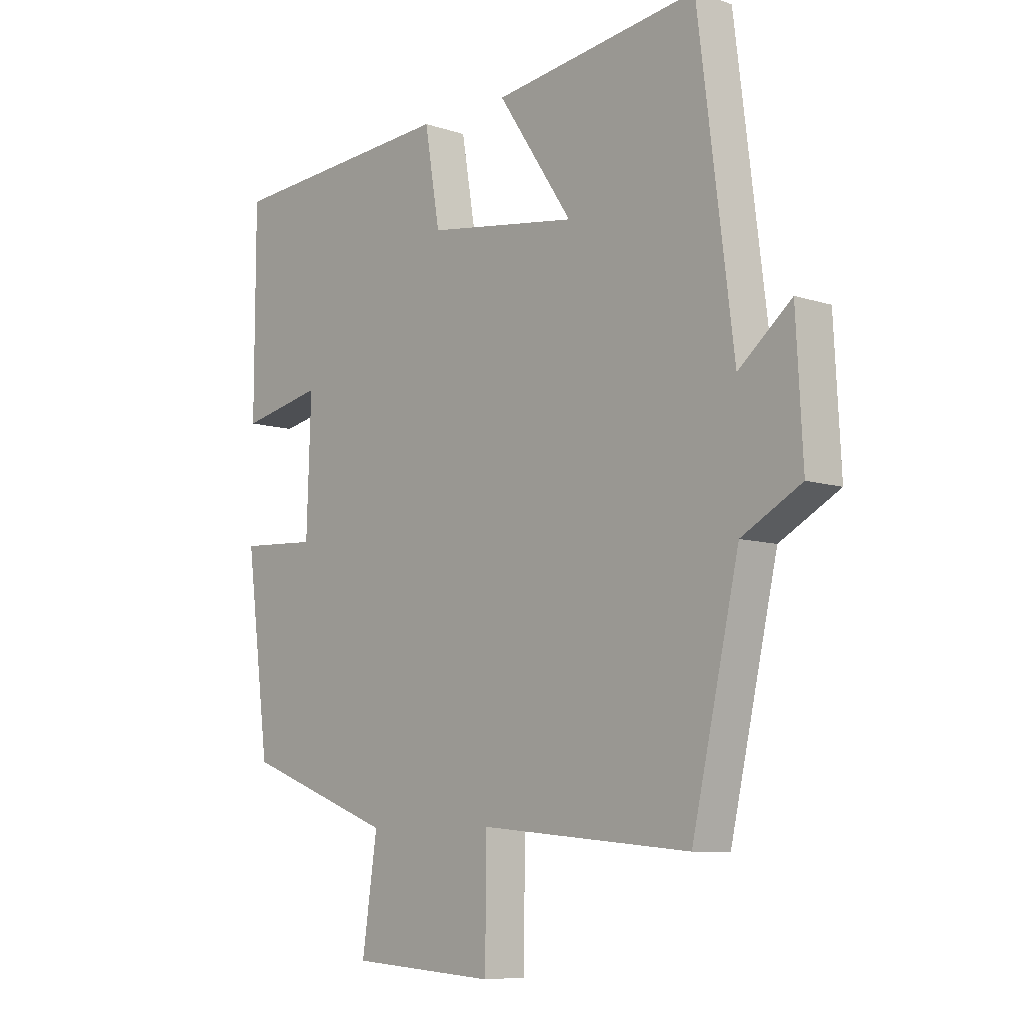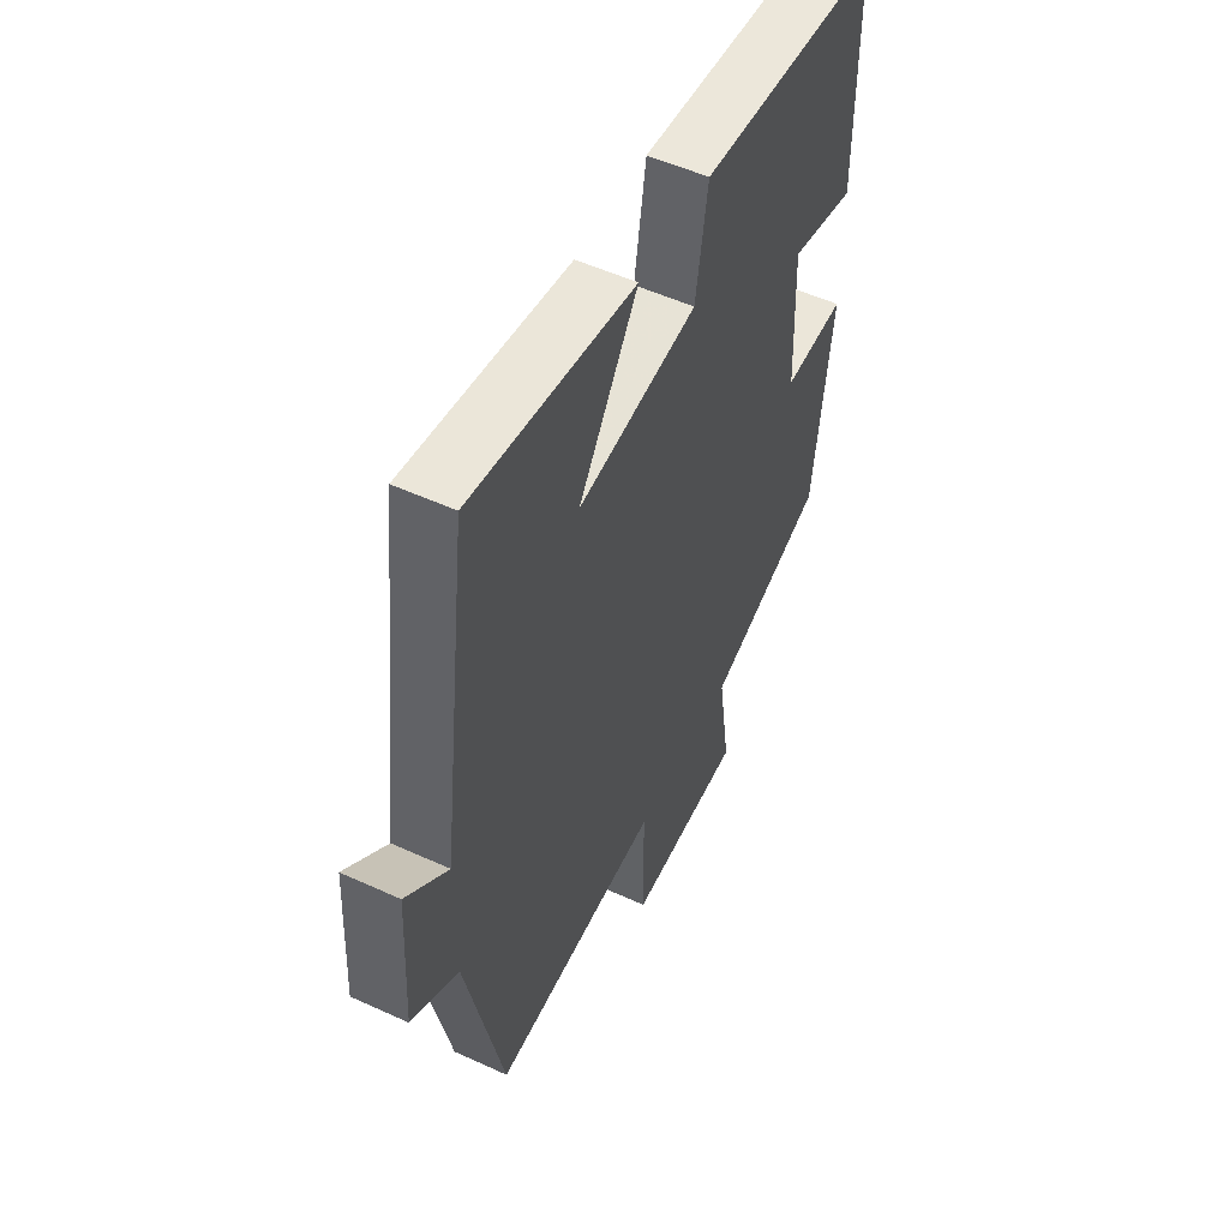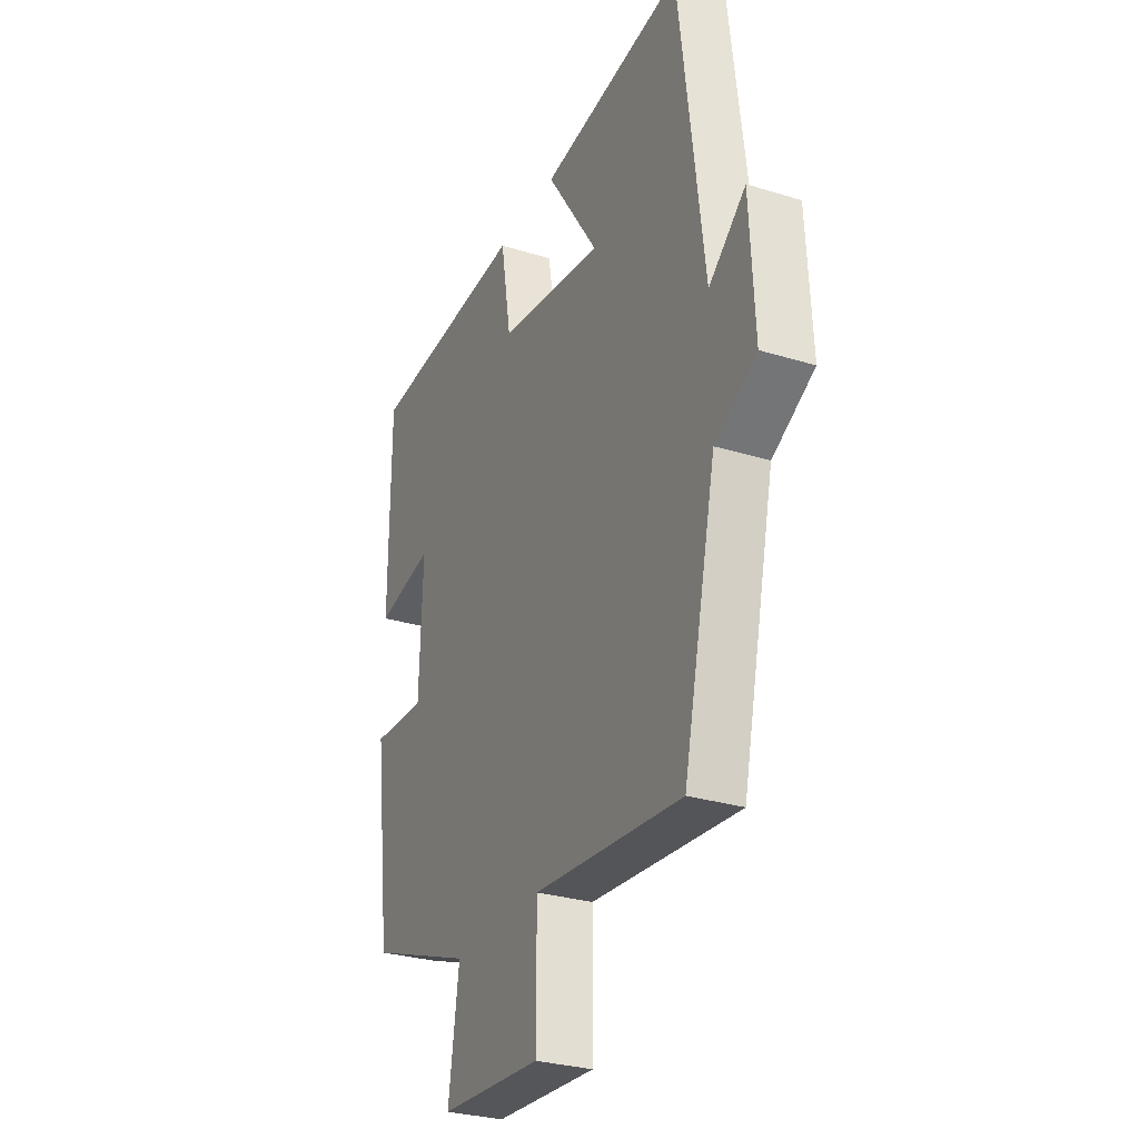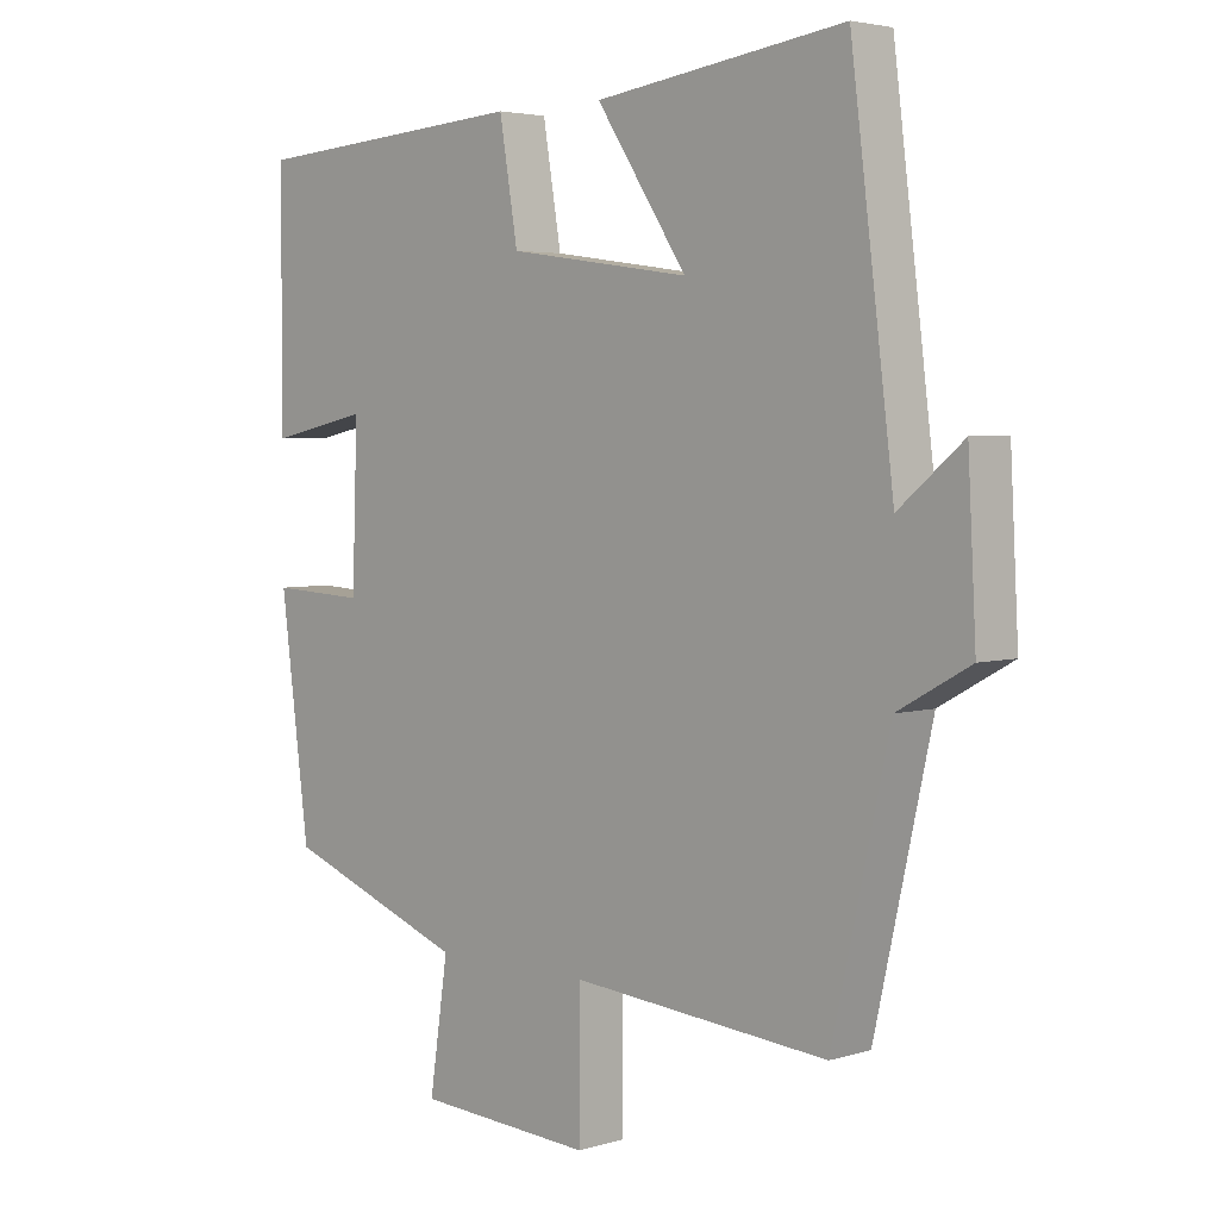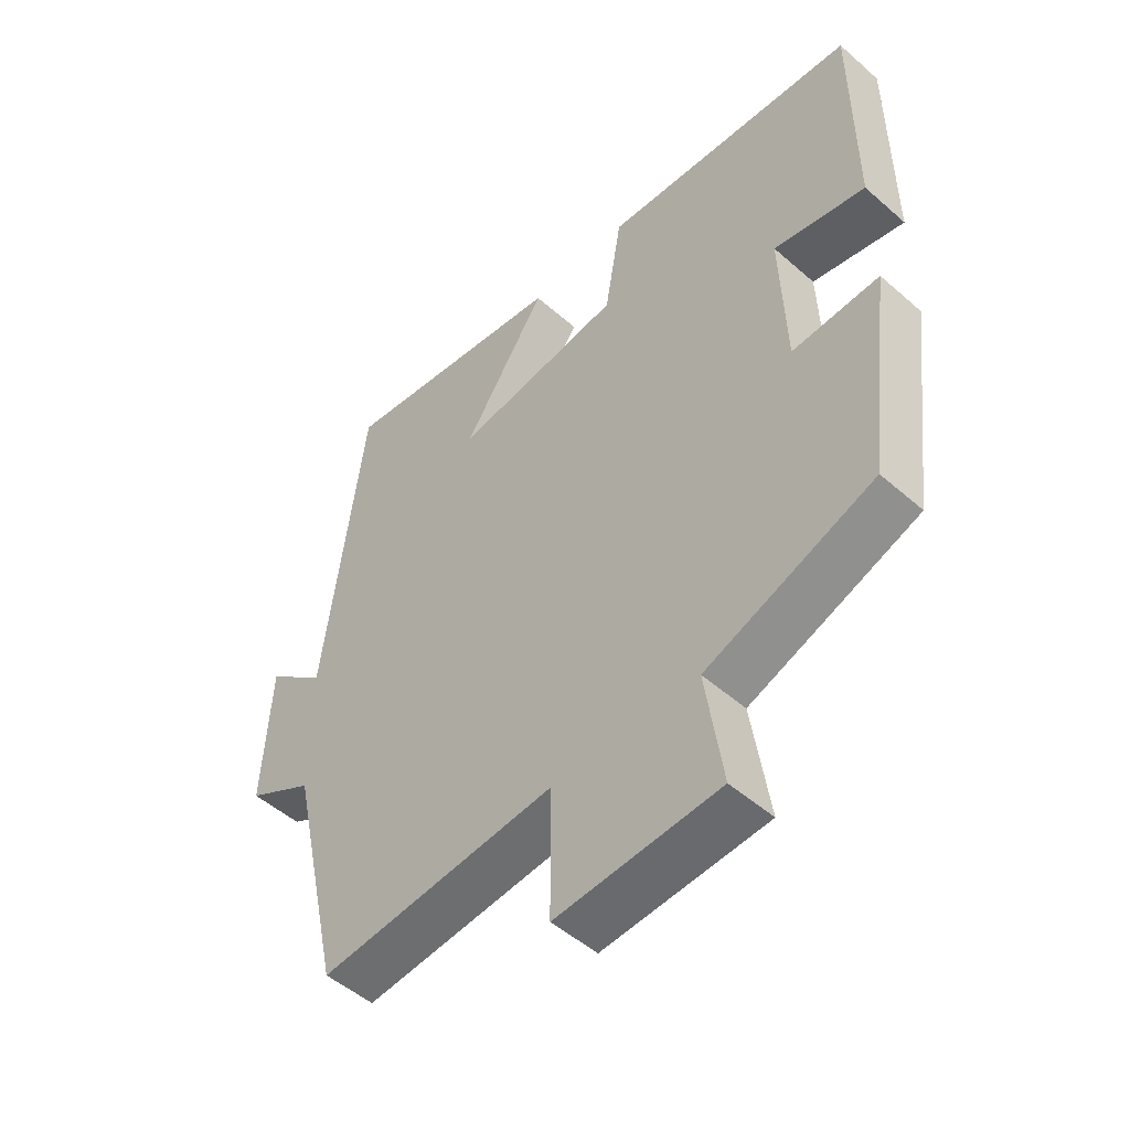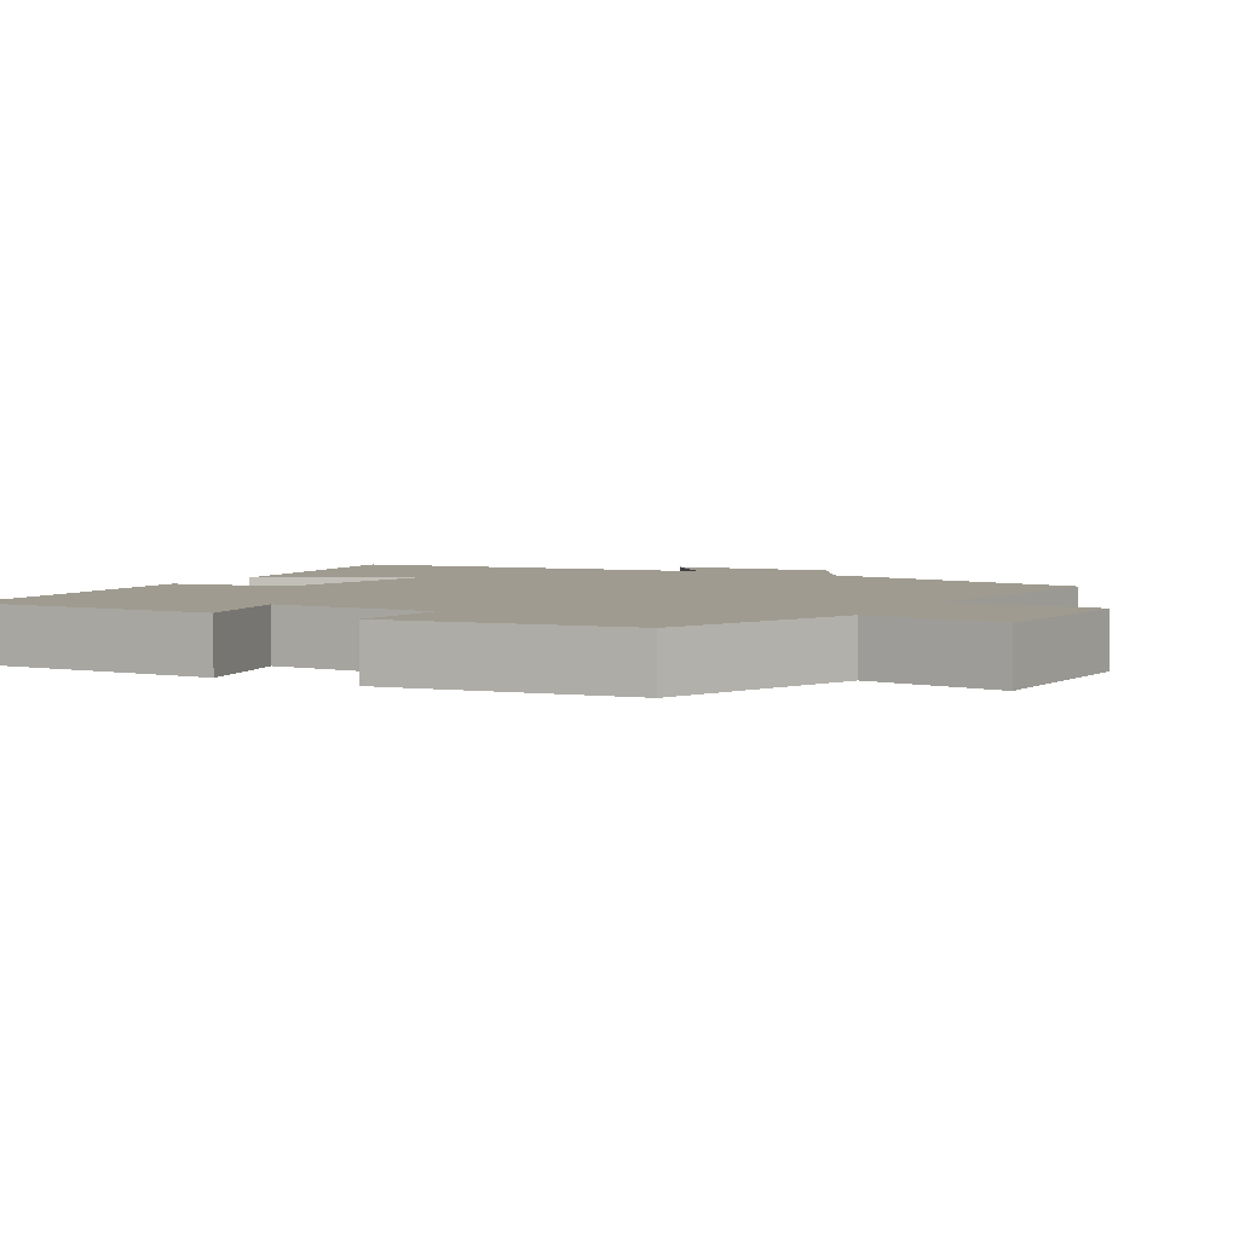
<metadata>
{"format":"obj","ext":"obj","renderer":"f3d","projection":"perspective","resolution":1024,"background":"white","views":[{"elev":-8.2,"azim":-132.3,"up":"+Z"},{"elev":52.8,"azim":-63.8,"up":"+Z"},{"elev":-29.2,"azim":-114.6,"up":"+Z"},{"elev":3.9,"azim":-135.0,"up":"+Z"},{"elev":-50.4,"azim":46.2,"up":"+Z"},{"elev":4.1,"azim":119.0,"up":"+Y"}]}
</metadata>
<code>
v 0.458 0.07 -0.4
v 0.192 0.07 -0.5
v 0.219 0.07 -0.684
v -0.039 0.07 -0.7
v -0.04 0.07 -0.5
v -0.416 0.07 -0.533
v -0.5 0.07 -0.158
v -0.606 0.07 -0.099
v -0.594 0.07 0.127
v -0.5 0.07 0.048
v -0.437 0.07 0.552
v -0.071 0.07 0.5
v -0.204 0.07 0.3
v 0.064 0.07 0.338
v 0.091 0.07 0.5
v 0.499 0.07 0.47
v 0.5 0.07 0.119
v 0.354 0.07 0.15
v 0.362 0.07 -0.078
v 0.5 0.07 -0.071
v 0.458 0 -0.4
v 0.192 0 -0.5
v 0.219 0 -0.684
v -0.039 0 -0.7
v -0.04 0 -0.5
v -0.416 0 -0.533
v -0.5 0 -0.158
v -0.606 0 -0.099
v -0.594 0 0.127
v -0.5 0 0.048
v -0.437 0 0.552
v -0.071 0 0.5
v -0.204 0 0.3
v 0.064 0 0.338
v 0.091 0 0.5
v 0.499 0 0.47
v 0.5 0 0.119
v 0.354 0 0.15
v 0.362 0 -0.078
v 0.5 0 -0.071
f 19 20 1 2
f 18 19 2
f 16 17 18
f 15 16 18
f 14 15 18
f 13 14 18 2
f 10 11 12 13
f 10 13 2 3
f 7 8 9 10
f 5 6 7 10
f 5 10 3
f 3 4 5
f 22 21 40 39
f 22 39 38
f 38 37 36
f 38 36 35
f 38 35 34
f 22 38 34 33
f 33 32 31 30
f 23 22 33 30
f 30 29 28 27
f 30 27 26 25
f 23 30 25
f 25 24 23
f 1 21 22 2
f 2 22 23 3
f 3 23 24 4
f 4 24 25 5
f 5 25 26 6
f 6 26 27 7
f 7 27 28 8
f 8 28 29 9
f 9 29 30 10
f 10 30 31 11
f 11 31 32 12
f 12 32 33 13
f 13 33 34 14
f 14 34 35 15
f 15 35 36 16
f 16 36 37 17
f 17 37 38 18
f 18 38 39 19
f 19 39 40 20
f 20 40 21 1

</code>
